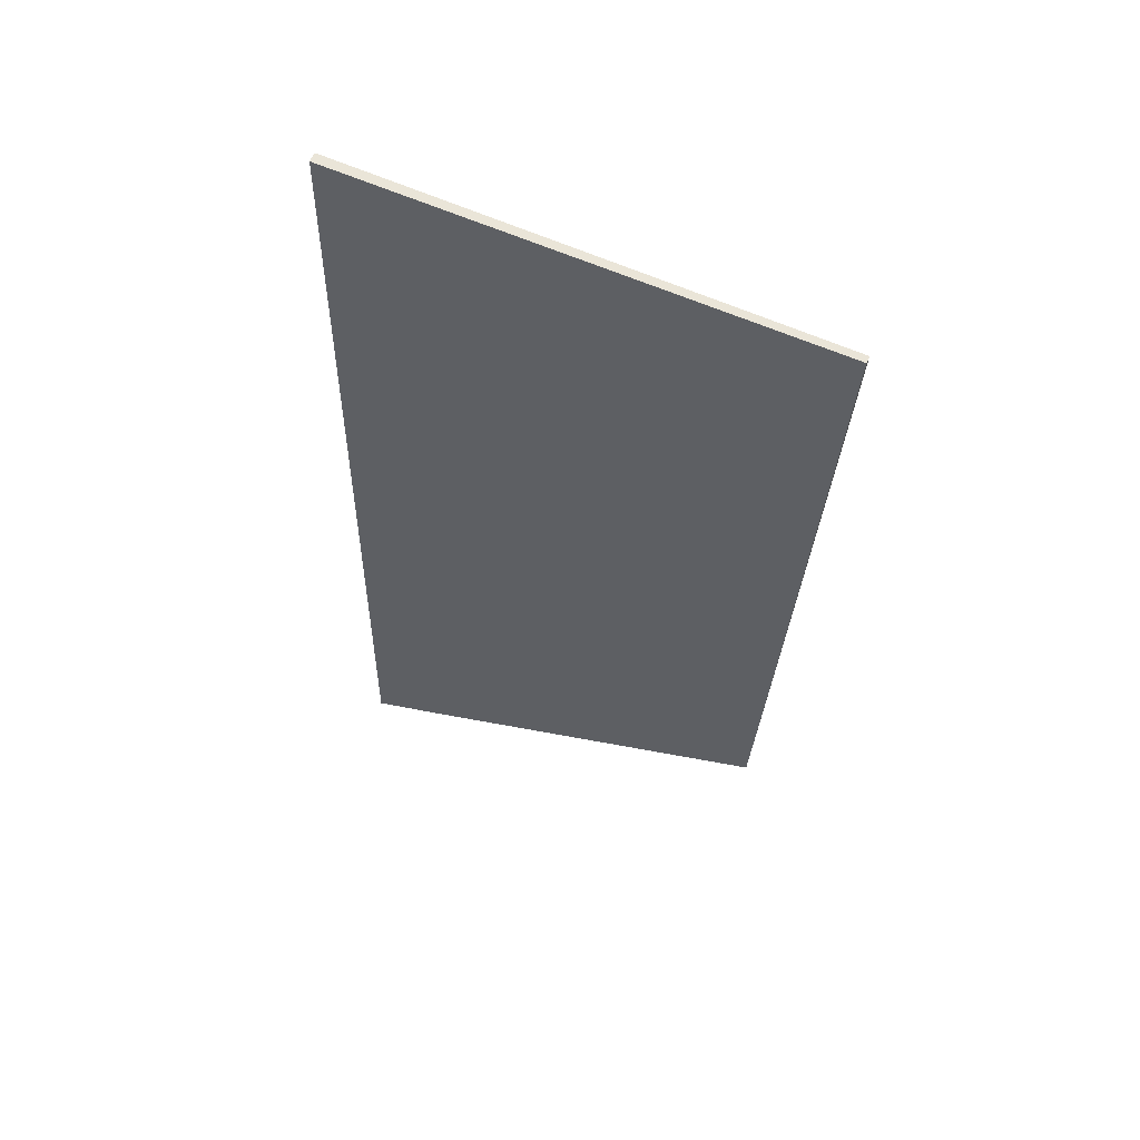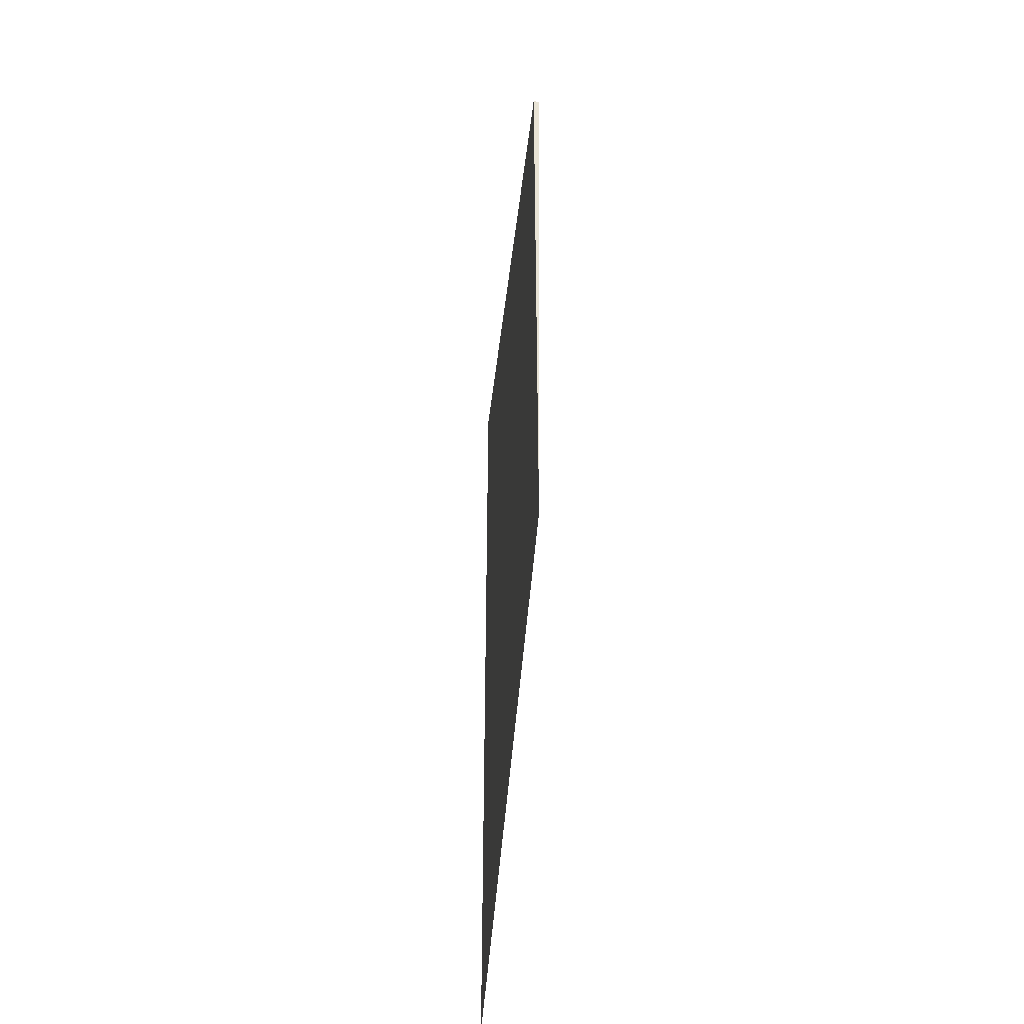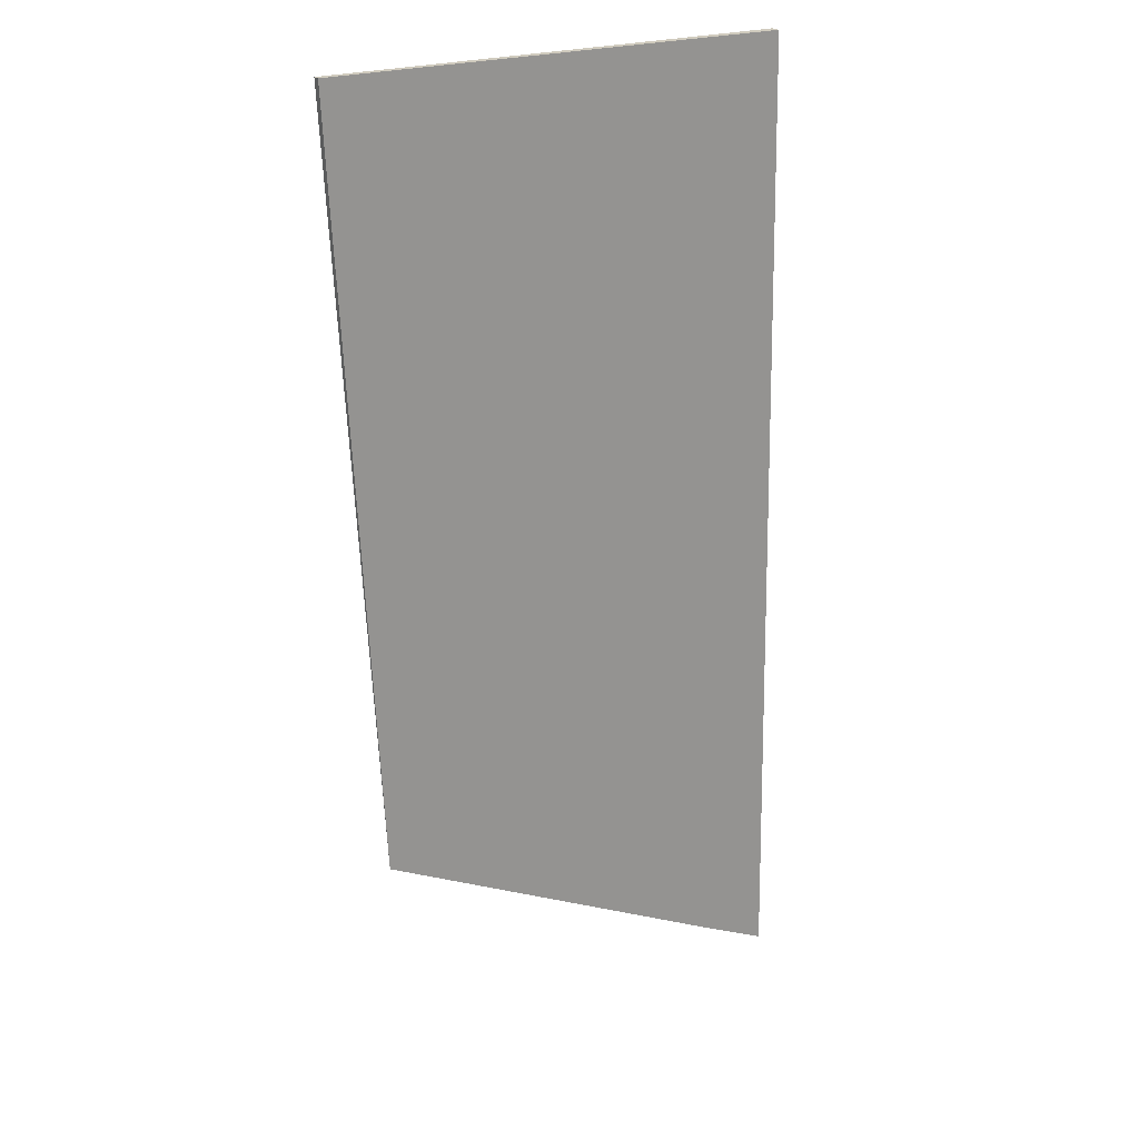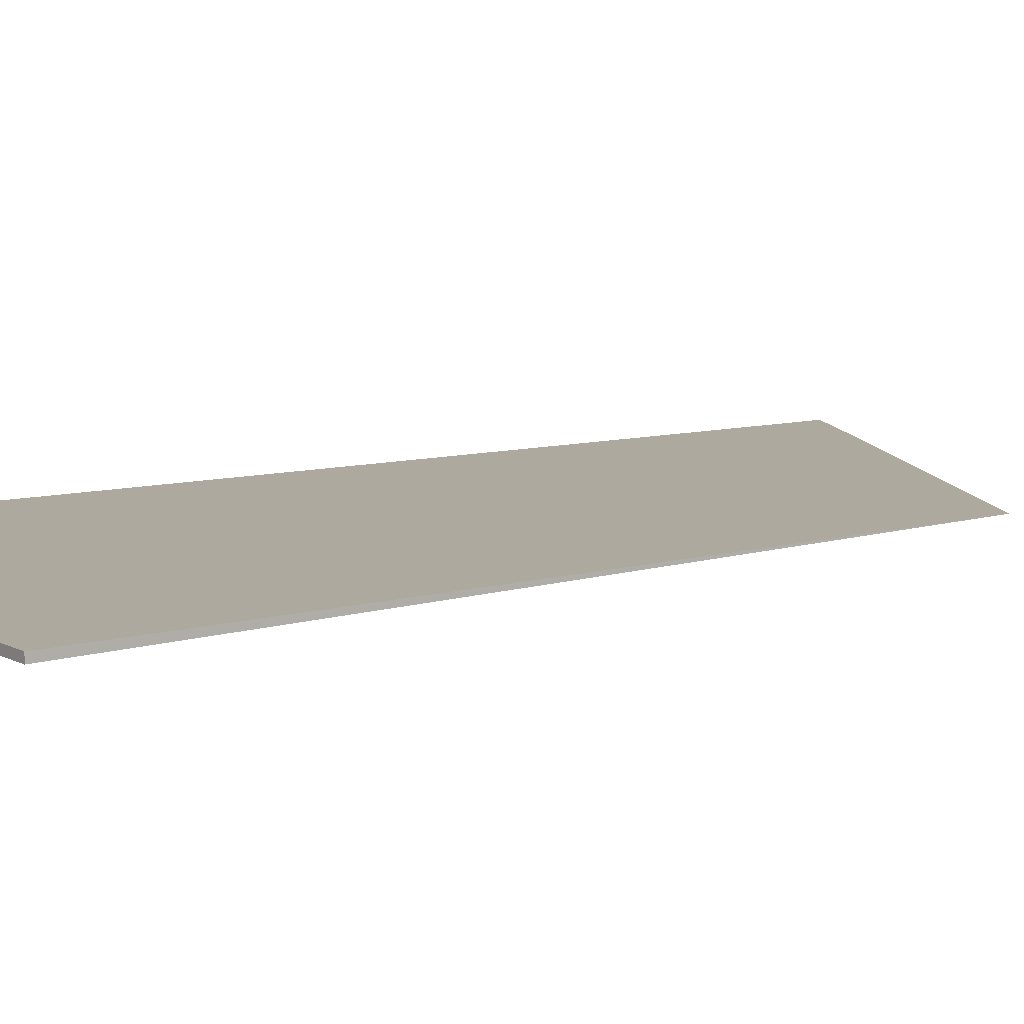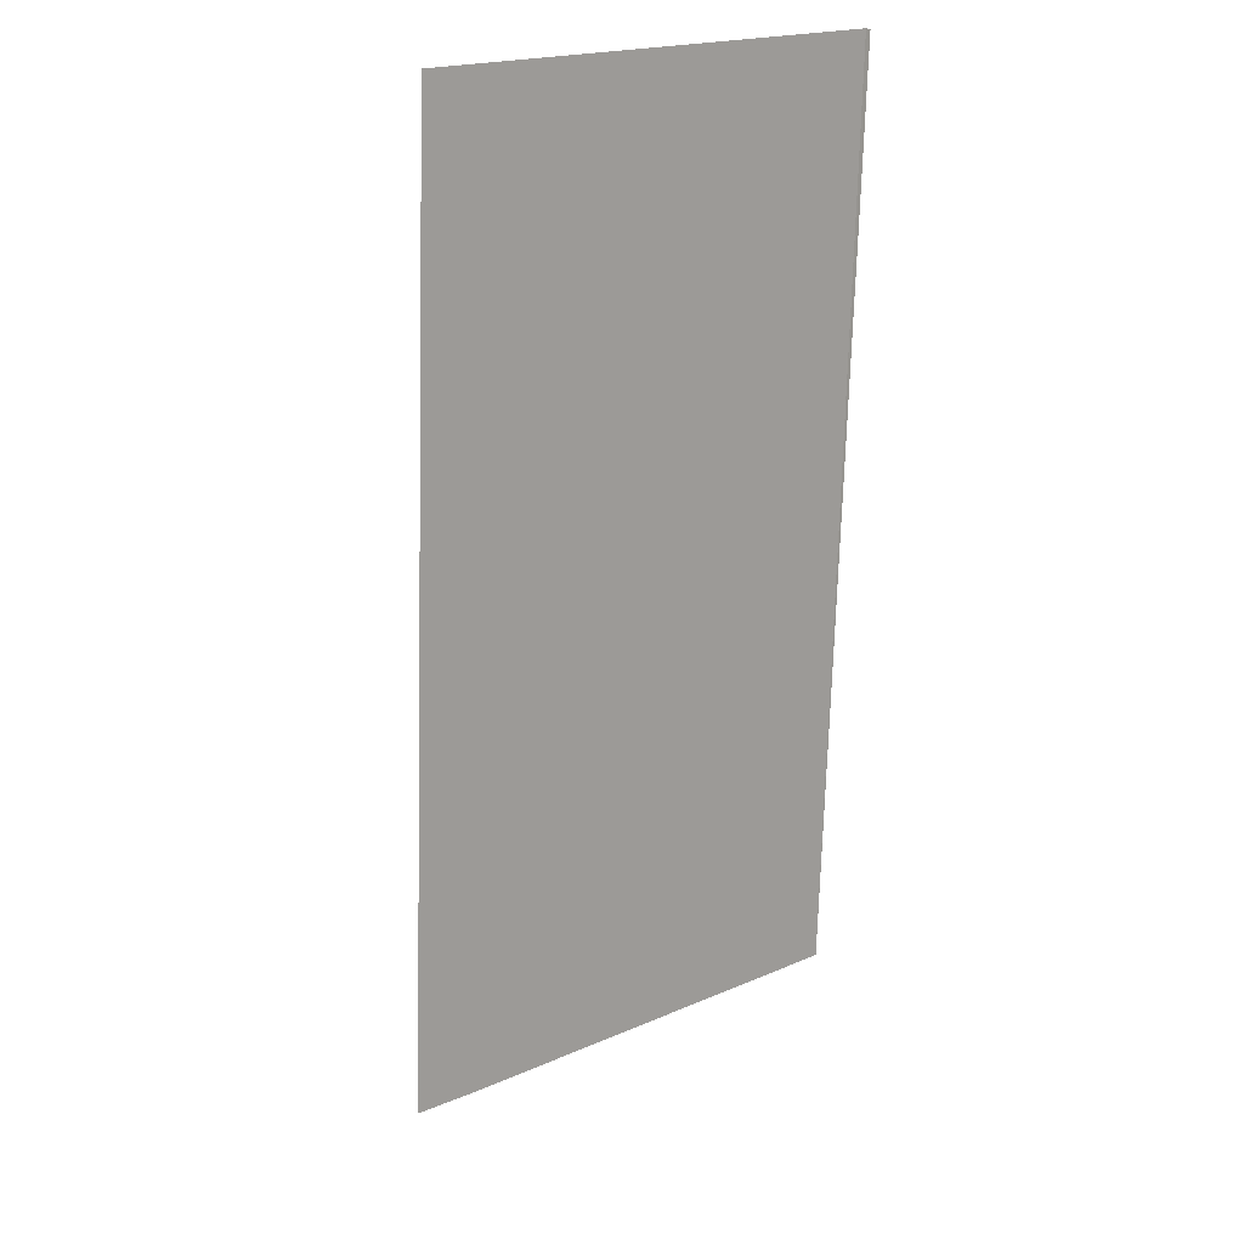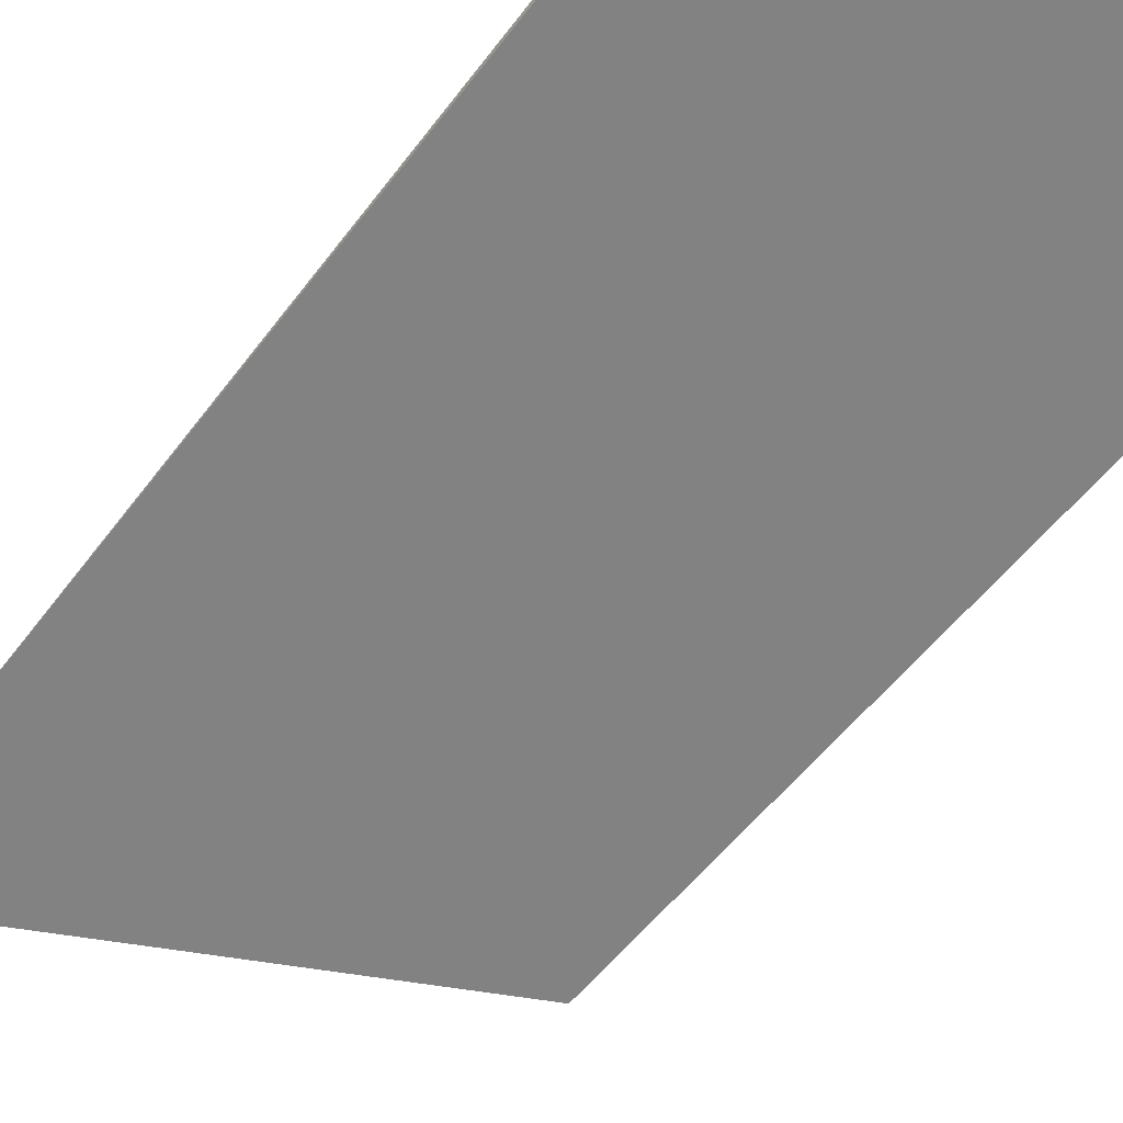
<metadata>
{"format":"obj","ext":"obj","renderer":"f3d","projection":"perspective","resolution":1024,"background":"white","views":[{"elev":60.2,"azim":-155.4,"up":"+Y"},{"elev":-53.0,"azim":-96.9,"up":"+Y"},{"elev":22.9,"azim":-31.5,"up":"+Y"},{"elev":9.1,"azim":-125.8,"up":"+Z"},{"elev":6.4,"azim":-143.6,"up":"+Y"},{"elev":-61.2,"azim":143.8,"up":"+Z"}]}
</metadata>
<code>
v 0.01095 -0.1226 -0.001813
v -0.001201 -0.1167 -0.001813
v 0.007578 0.03692 -0.002579
v -0.06815 0.0369 -0.001247
v 0.007613 0.0369 -0.001046
v -0.06818 0.03692 -0.002379
v -0.06149 -0.08643 -0.001813
f 1 2 3
f 5 2 1
f 5 1 3
f 5 3 4
f 6 4 3
f 7 4 6
f 7 5 4
f 7 2 5
f 7 6 3
f 7 3 2

</code>
